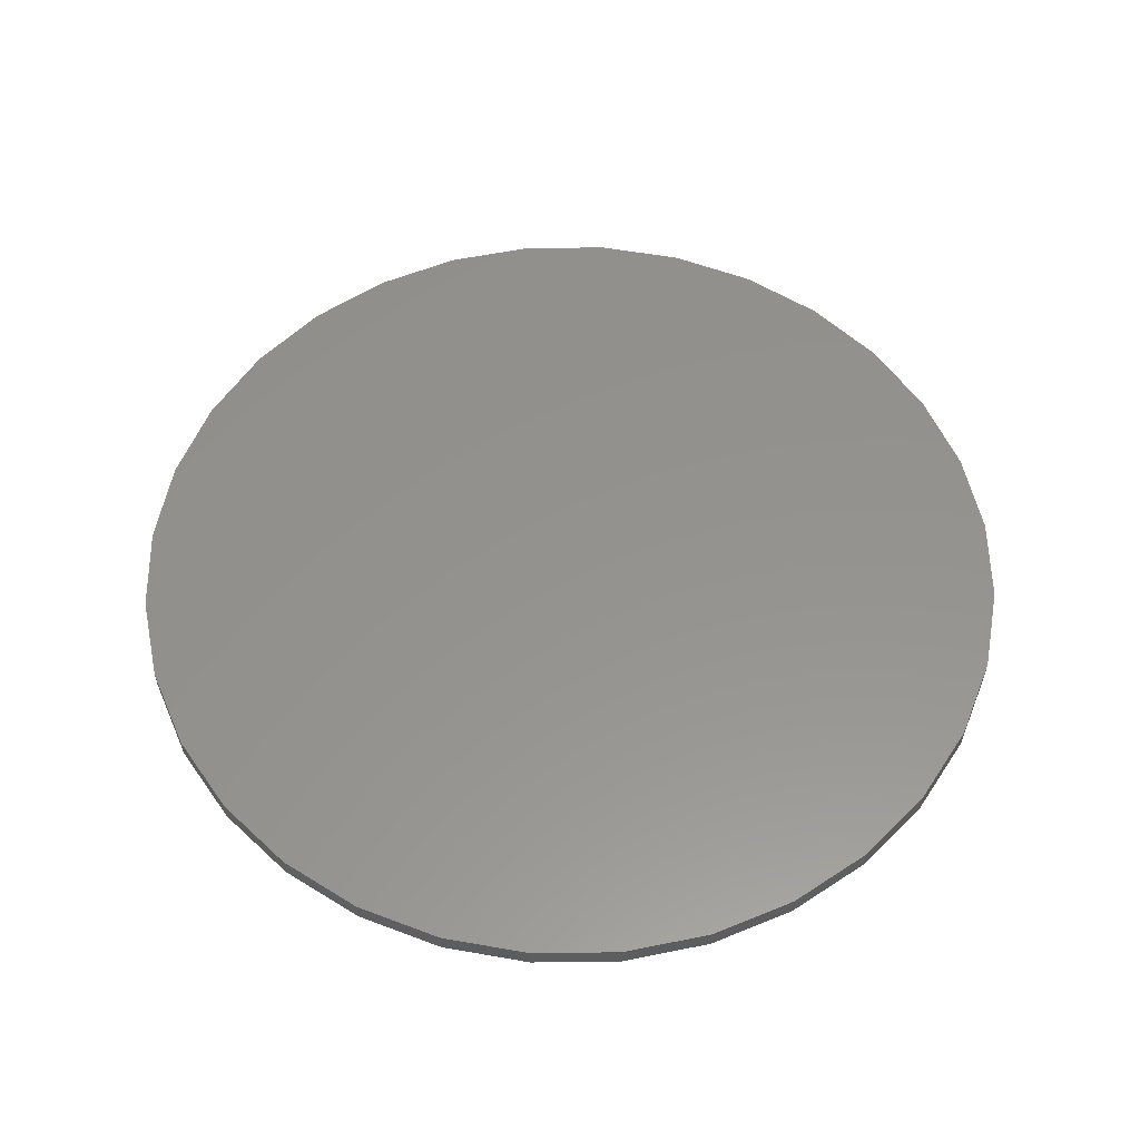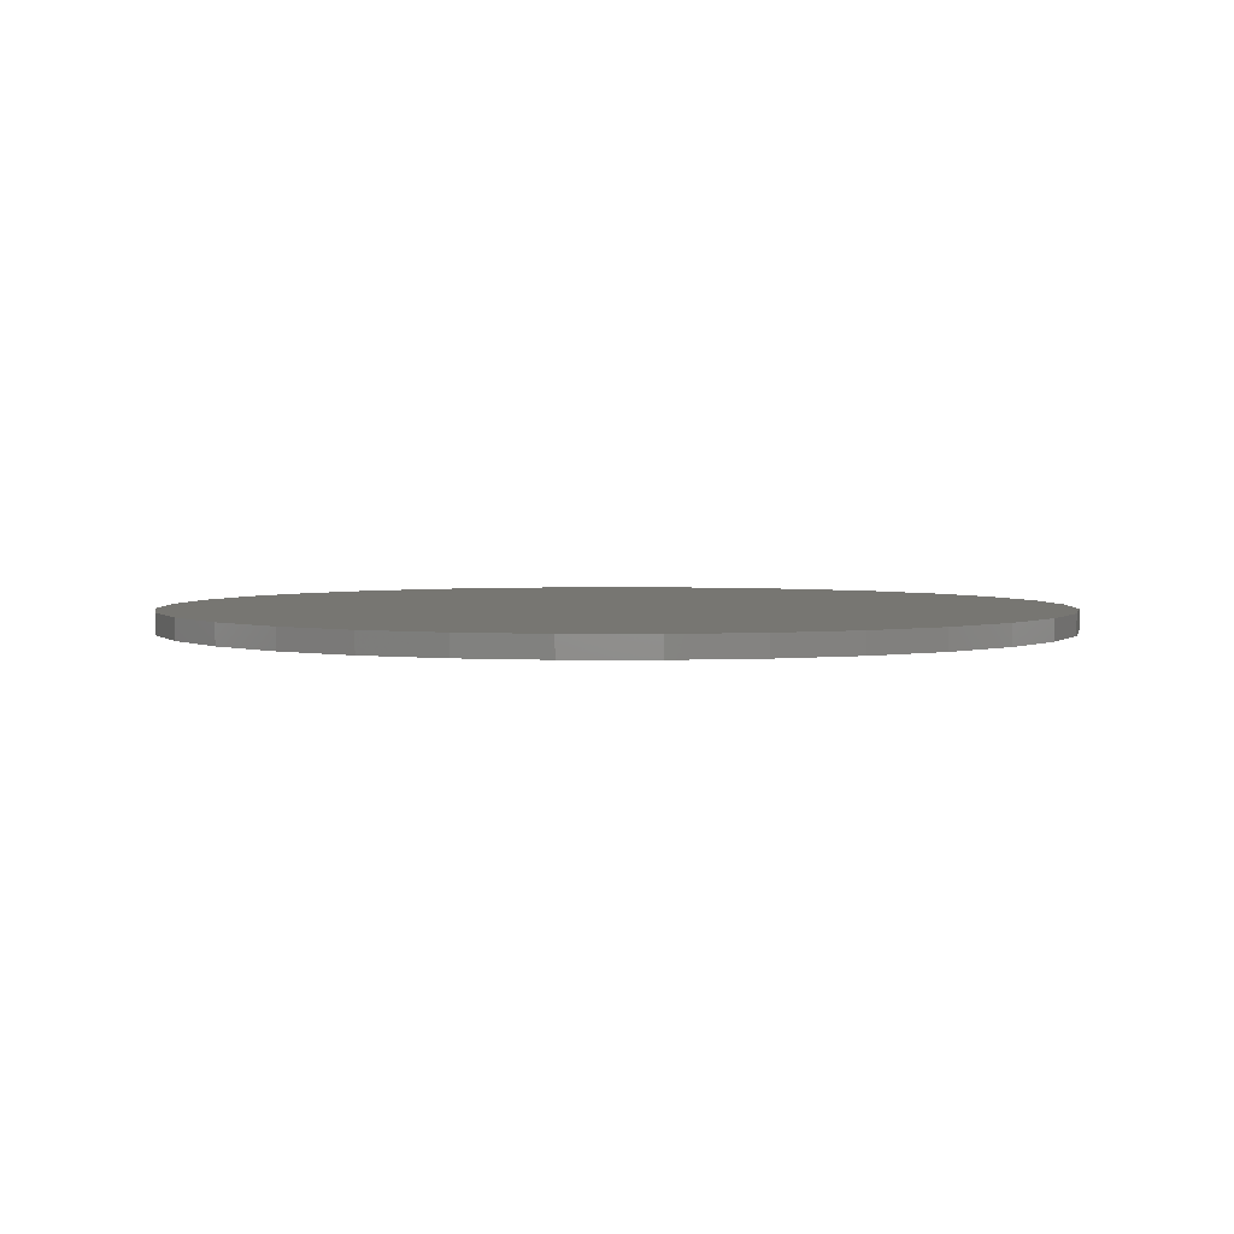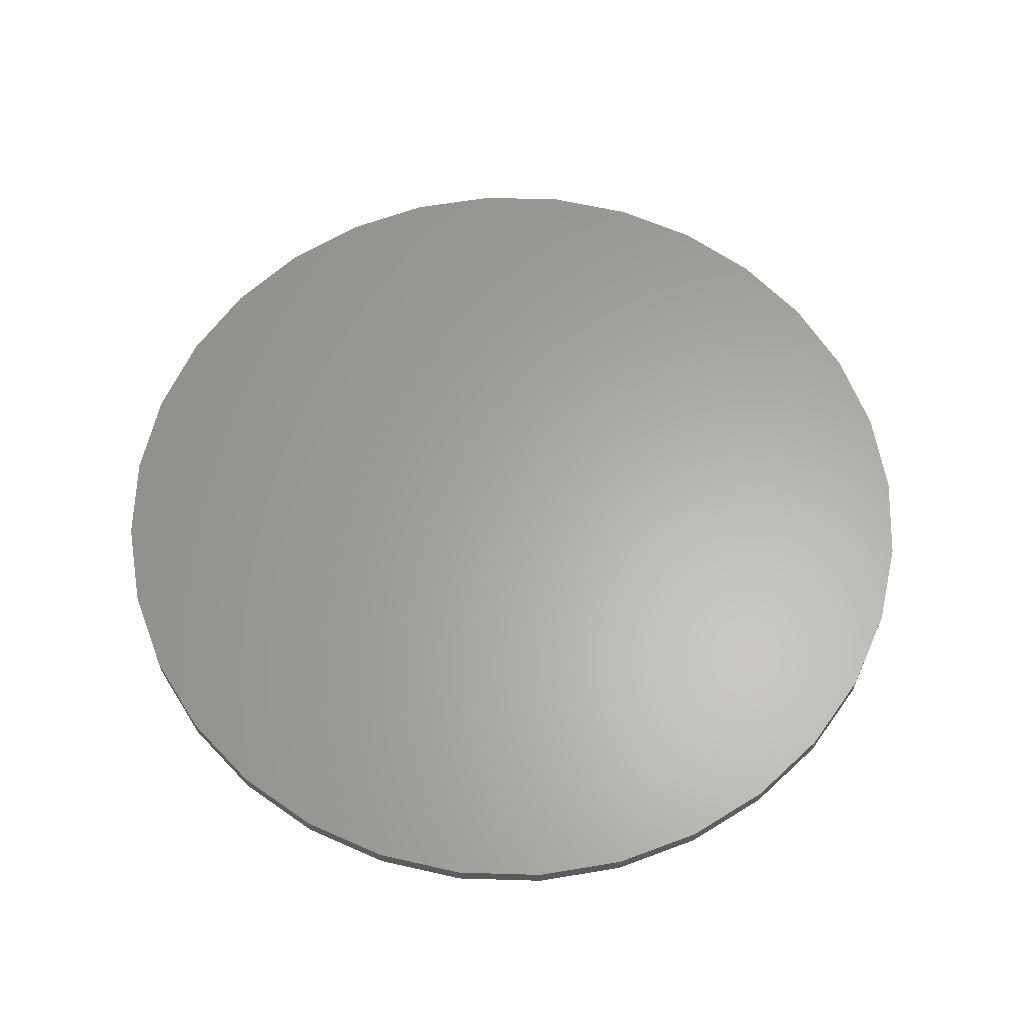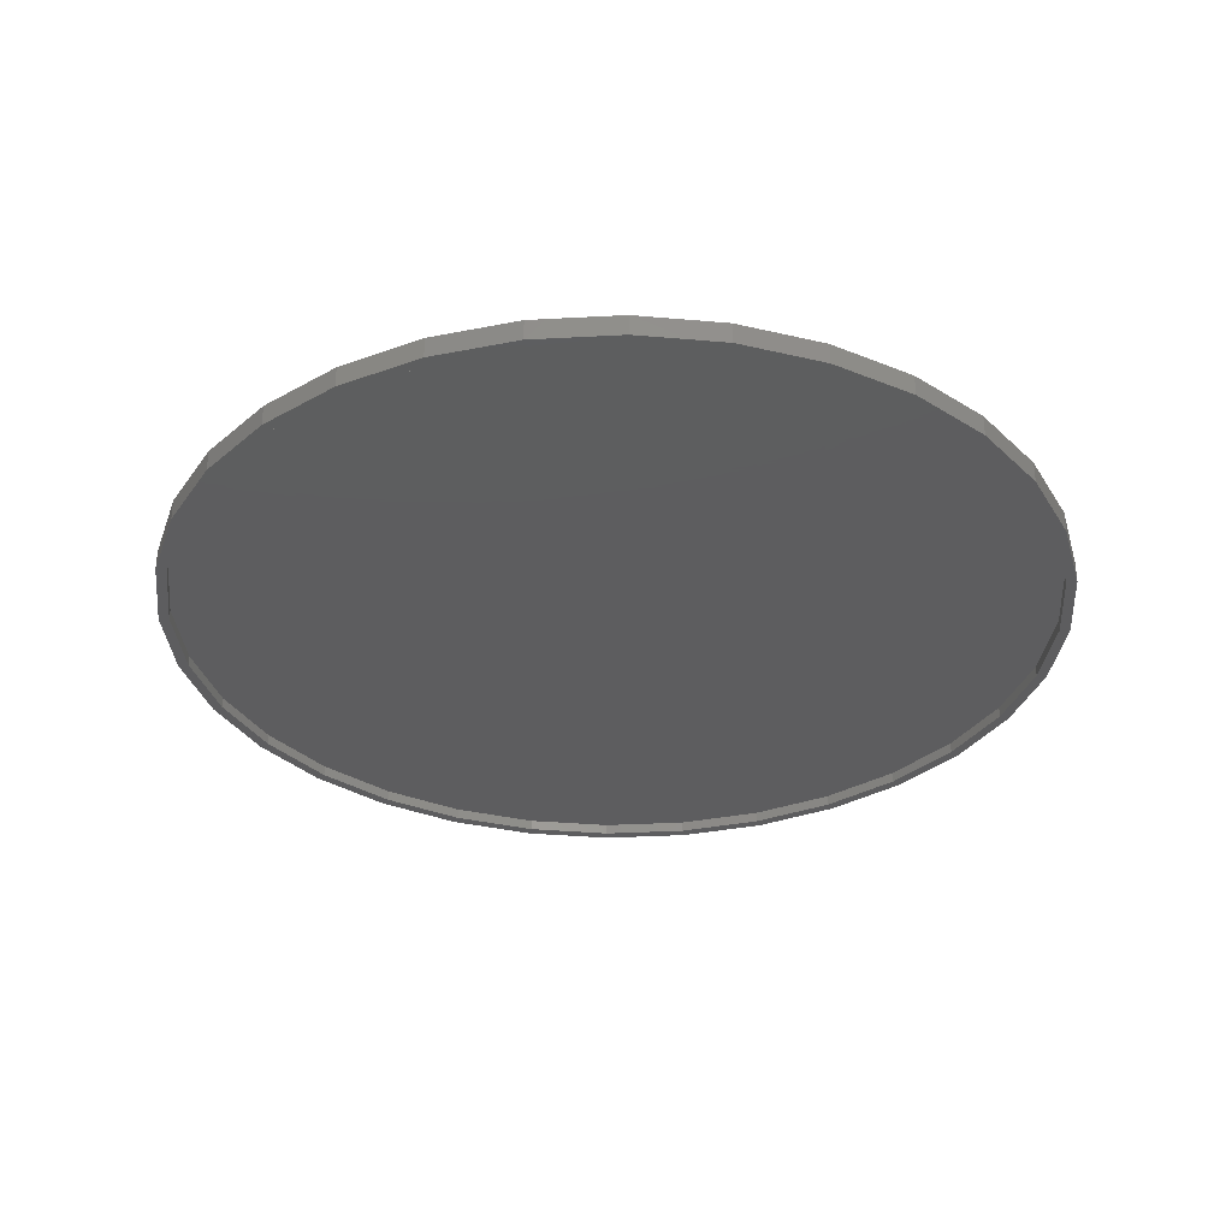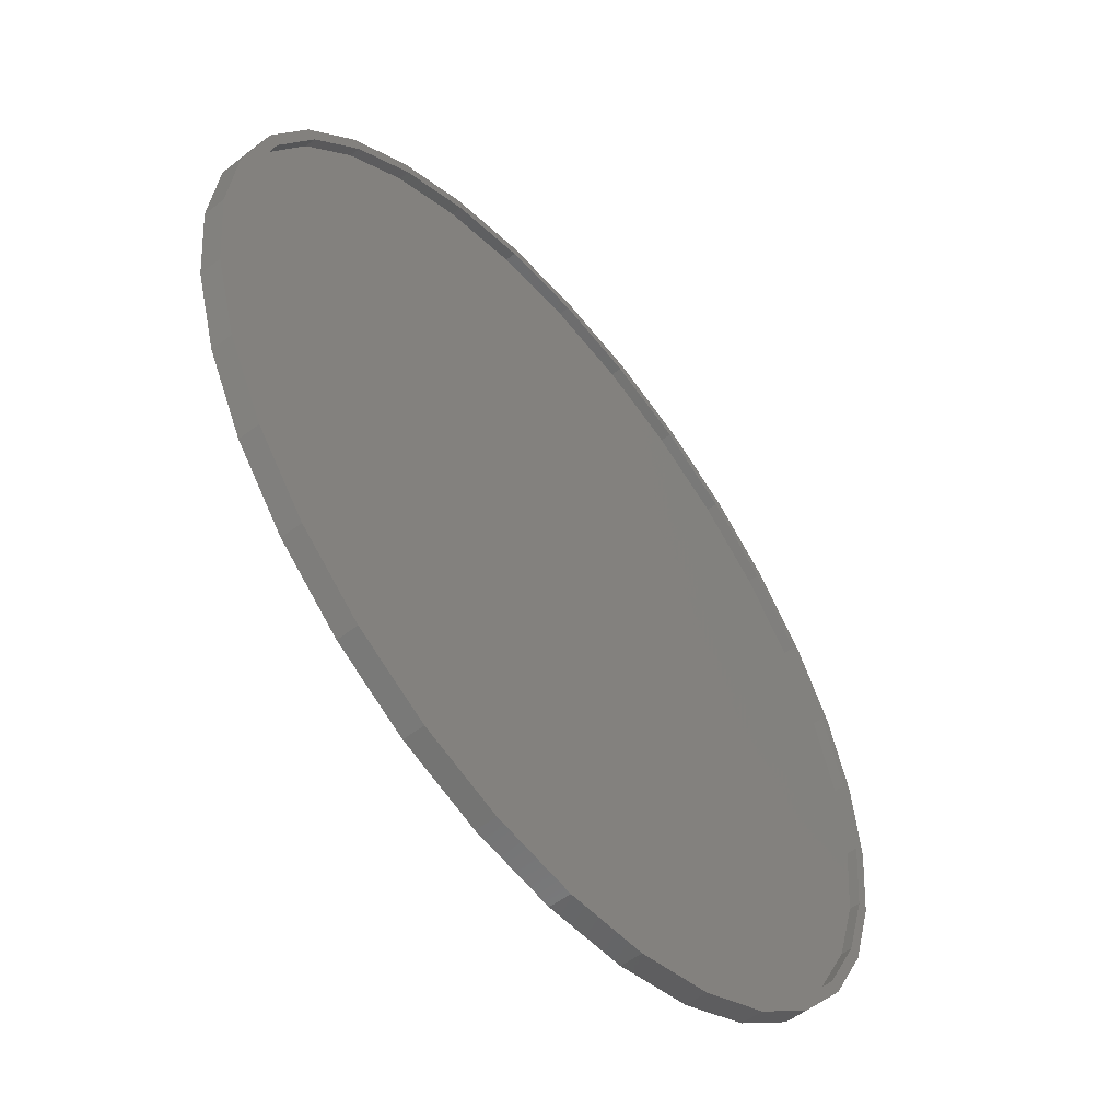
<metadata>
{"format":"stl","ext":"stl","renderer":"f3d","projection":"perspective","resolution":1024,"background":"white","views":[{"elev":56.2,"azim":-28.9,"up":"+Y"},{"elev":3.1,"azim":-106.1,"up":"+Y"},{"elev":62.7,"azim":29.8,"up":"+Y"},{"elev":-32.8,"azim":99.9,"up":"+Y"},{"elev":-55.2,"azim":-51.2,"up":"+Z"}]}
</metadata>
<code>
# stl→obj: 128 verts, 252 faces
v -0.05679 -0.01562 0.3252
v 0.007895 -0.01562 0.3238
v 0.007895 -0.01562 0.3316
v -0.05527 -0.01562 0.3175
v -0.119 -0.01562 0.3063
v -0.116 -0.01562 0.2991
v -0.1763 -0.01562 0.2757
v -0.172 -0.01562 0.2692
v -0.2266 -0.01562 0.2345
v -0.221 -0.01562 0.2289
v -0.2678 -0.01562 0.1842
v -0.2613 -0.01562 0.1799
v -0.2984 -0.01562 0.1269
v -0.2912 -0.01562 0.1239
v -0.3173 -0.01562 0.06469
v -0.3097 -0.01562 0.06316
v -0.2912 -0.01562 -0.1239
v -0.3097 -0.01562 -0.06316
v -0.3173 -0.01562 -0.06469
v -0.2984 -0.01562 -0.1269
v -0.2613 -0.01562 -0.1799
v -0.2678 -0.01562 -0.1842
v -0.221 -0.01562 -0.2289
v -0.2266 -0.01562 -0.2345
v -0.172 -0.01562 -0.2692
v -0.1763 -0.01562 -0.2757
v -0.116 -0.01562 -0.2991
v -0.119 -0.01562 -0.3063
v -0.05527 -0.01562 -0.3175
v -0.05679 -0.01562 -0.3252
v 0.007895 -0.01562 -0.3238
v 0.007895 -0.01562 -0.3316
v 0.07258 -0.01562 0.3252
v 0.07106 -0.01562 0.3175
v 0.1348 -0.01562 0.3063
v 0.1318 -0.01562 0.2991
v 0.1921 -0.01562 0.2757
v 0.1878 -0.01562 0.2692
v 0.2424 -0.01562 0.2345
v 0.2368 -0.01562 0.2289
v 0.2836 -0.01562 0.1842
v 0.2771 -0.01562 0.1799
v 0.3142 -0.01562 0.1269
v 0.307 -0.01562 0.1239
v 0.3331 -0.01562 0.06469
v 0.3254 -0.01562 0.06316
v 0.3317 -0.01562 -6.623e-17
v 0.3331 -0.01562 -0.06469
v 0.3254 -0.01562 -0.06316
v 0.307 -0.01562 -0.1239
v 0.3142 -0.01562 -0.1269
v 0.2771 -0.01562 -0.1799
v 0.2836 -0.01562 -0.1842
v 0.2368 -0.01562 -0.2289
v 0.2424 -0.01562 -0.2345
v 0.1878 -0.01562 -0.2692
v 0.1921 -0.01562 -0.2757
v 0.1318 -0.01562 -0.2991
v 0.1348 -0.01562 -0.3063
v 0.07106 -0.01562 -0.3175
v 0.07258 -0.01562 -0.3252
v 0.3395 -0.01562 -6.671e-17
v -0.3237 -0.01562 1.45e-17
v -0.3159 -0.01562 1.307e-17
v 0.007895 -0.007812 -0.3238
v 0.07106 -0.007812 -0.3175
v 0.1318 -0.007812 -0.2991
v 0.1878 -0.007812 -0.2692
v 0.2368 -0.007812 -0.2289
v 0.2771 -0.007812 -0.1799
v 0.307 -0.007812 -0.1239
v 0.3254 -0.007812 -0.06316
v 0.3317 -0.007812 -1.455e-16
v -0.05527 -0.007812 -0.3175
v -0.116 -0.007812 -0.2991
v -0.172 -0.007812 -0.2692
v -0.221 -0.007812 -0.2289
v -0.2613 -0.007812 -0.1799
v -0.2912 -0.007812 -0.1239
v -0.3097 -0.007812 -0.06316
v -0.3159 -0.007812 1.307e-17
v 0.007895 -0.007812 0.3238
v -0.05527 -0.007812 0.3175
v -0.116 -0.007812 0.2991
v -0.172 -0.007812 0.2692
v -0.221 -0.007812 0.2289
v -0.2613 -0.007812 0.1799
v -0.2912 -0.007812 0.1239
v -0.3097 -0.007812 0.06316
v 0.07106 -0.007812 0.3175
v 0.1318 -0.007812 0.2991
v 0.1878 -0.007812 0.2692
v 0.2368 -0.007812 0.2289
v 0.2771 -0.007812 0.1799
v 0.307 -0.007812 0.1239
v 0.3254 -0.007812 0.06316
v 0.007895 8.413e-17 0.3316
v 0.07258 9.132e-17 0.3252
v -0.05679 7.695e-17 0.3252
v 0.007895 8.413e-17 -0.3316
v -0.05679 7.695e-17 -0.3252
v 0.07258 9.132e-17 -0.3252
v -0.119 7.005e-17 -0.3063
v 0.1348 9.822e-17 -0.3063
v -0.1763 6.368e-17 -0.2757
v 0.1921 1.046e-16 -0.2757
v -0.2266 5.81e-17 -0.2345
v 0.2424 1.102e-16 -0.2345
v -0.2678 5.353e-17 -0.1842
v 0.2836 1.147e-16 -0.1842
v -0.2984 5.012e-17 -0.1269
v 0.3142 1.181e-16 -0.1269
v -0.3173 4.803e-17 -0.06469
v 0.3331 1.202e-16 -0.06469
v -0.3237 4.732e-17 1.45e-17
v 0.3395 1.209e-16 -6.671e-17
v -0.3173 4.803e-17 0.06469
v 0.3331 1.202e-16 0.06469
v -0.2984 5.012e-17 0.1269
v 0.3142 1.181e-16 0.1269
v -0.2678 5.353e-17 0.1842
v 0.2836 1.147e-16 0.1842
v -0.2266 5.81e-17 0.2345
v 0.2424 1.102e-16 0.2345
v -0.1763 6.368e-17 0.2757
v 0.1921 1.046e-16 0.2757
v -0.119 7.005e-17 0.3063
v 0.1348 9.822e-17 0.3063
f 1 2 3
f 4 2 1
f 1 5 4
f 4 5 6
f 6 5 7
f 6 7 8
f 8 7 9
f 8 9 10
f 10 9 11
f 10 11 12
f 12 11 13
f 12 13 14
f 14 13 15
f 14 15 16
f 17 18 19
f 19 20 17
f 21 17 20
f 20 22 21
f 23 21 22
f 22 24 23
f 25 23 24
f 24 26 25
f 27 25 26
f 26 28 27
f 29 27 28
f 28 30 29
f 30 31 29
f 31 30 32
f 2 33 3
f 33 2 34
f 33 34 35
f 34 36 35
f 37 35 36
f 36 38 37
f 39 37 38
f 38 40 39
f 41 39 40
f 40 42 41
f 43 41 42
f 42 44 43
f 45 43 44
f 44 46 45
f 47 45 46
f 48 49 50
f 48 50 51
f 51 50 52
f 51 52 53
f 53 52 54
f 53 54 55
f 55 54 56
f 55 56 57
f 57 56 58
f 57 58 59
f 59 58 60
f 59 60 61
f 61 60 31
f 61 31 32
f 62 45 47
f 62 47 49
f 62 49 48
f 63 19 18
f 63 18 64
f 63 64 16
f 63 16 15
f 65 60 66
f 66 60 58
f 66 58 67
f 67 58 56
f 67 56 68
f 68 56 54
f 68 54 69
f 69 54 52
f 69 52 70
f 70 52 50
f 70 50 71
f 71 50 49
f 71 49 72
f 72 49 47
f 72 47 73
f 60 65 31
f 31 65 74
f 31 74 29
f 29 74 75
f 29 75 27
f 27 75 76
f 27 76 25
f 25 76 77
f 25 77 23
f 23 77 78
f 23 78 21
f 21 78 79
f 21 79 17
f 17 79 80
f 17 80 18
f 18 80 81
f 18 81 64
f 82 4 83
f 83 4 6
f 83 6 84
f 84 6 8
f 84 8 85
f 85 8 10
f 85 10 86
f 86 10 12
f 86 12 87
f 87 12 14
f 87 14 88
f 88 14 16
f 88 16 89
f 89 16 64
f 89 64 81
f 4 82 2
f 2 82 90
f 2 90 34
f 34 90 91
f 34 91 36
f 36 91 92
f 36 92 38
f 38 92 93
f 38 93 40
f 40 93 94
f 40 94 42
f 42 94 95
f 42 95 44
f 44 95 96
f 44 96 46
f 46 96 73
f 46 73 47
f 83 90 82
f 90 83 91
f 91 83 84
f 91 84 92
f 92 84 85
f 92 85 93
f 93 85 86
f 93 86 94
f 94 86 87
f 94 87 95
f 95 87 88
f 95 88 96
f 96 88 89
f 96 89 73
f 73 89 81
f 73 81 72
f 72 81 80
f 72 80 71
f 71 80 79
f 71 79 70
f 70 79 78
f 70 78 69
f 69 78 77
f 69 77 68
f 68 77 76
f 68 76 67
f 67 76 75
f 67 75 66
f 66 75 74
f 66 74 65
f 97 98 99
f 100 101 102
f 102 101 103
f 102 103 104
f 104 103 105
f 104 105 106
f 106 105 107
f 106 107 108
f 108 107 109
f 108 109 110
f 110 109 111
f 110 111 112
f 112 111 113
f 112 113 114
f 114 113 115
f 114 115 116
f 116 115 117
f 116 117 118
f 118 117 119
f 118 119 120
f 120 119 121
f 120 121 122
f 122 121 123
f 122 123 124
f 124 123 125
f 124 125 126
f 126 125 127
f 126 127 128
f 128 127 99
f 128 99 98
f 116 62 114
f 114 62 48
f 114 48 112
f 112 48 51
f 112 51 110
f 110 51 53
f 110 53 108
f 108 53 55
f 108 55 106
f 106 55 57
f 106 57 104
f 104 57 59
f 104 59 102
f 102 59 61
f 102 61 100
f 100 61 32
f 100 32 101
f 101 32 30
f 101 30 103
f 103 30 28
f 103 28 105
f 105 28 26
f 105 26 107
f 107 26 24
f 107 24 109
f 109 24 22
f 109 22 111
f 111 22 20
f 111 20 113
f 113 20 19
f 113 19 115
f 115 19 63
f 115 63 117
f 117 63 15
f 117 15 119
f 119 15 13
f 119 13 121
f 121 13 11
f 121 11 123
f 123 11 9
f 123 9 125
f 125 9 7
f 125 7 127
f 127 7 5
f 127 5 99
f 99 5 1
f 99 1 97
f 97 1 3
f 97 3 98
f 98 3 33
f 98 33 128
f 128 33 35
f 128 35 126
f 126 35 37
f 126 37 124
f 124 37 39
f 124 39 122
f 122 39 41
f 122 41 120
f 120 41 43
f 120 43 118
f 118 43 45
f 118 45 116
f 116 45 62

</code>
